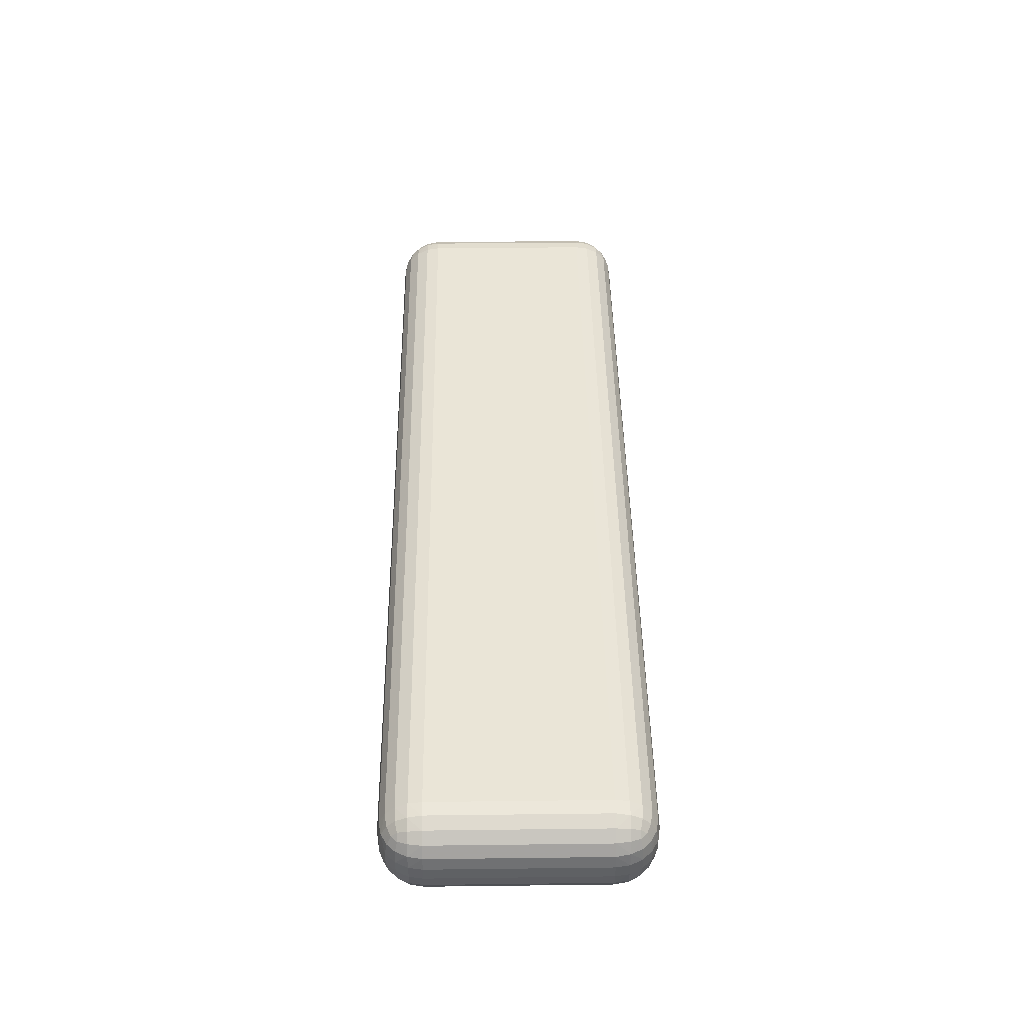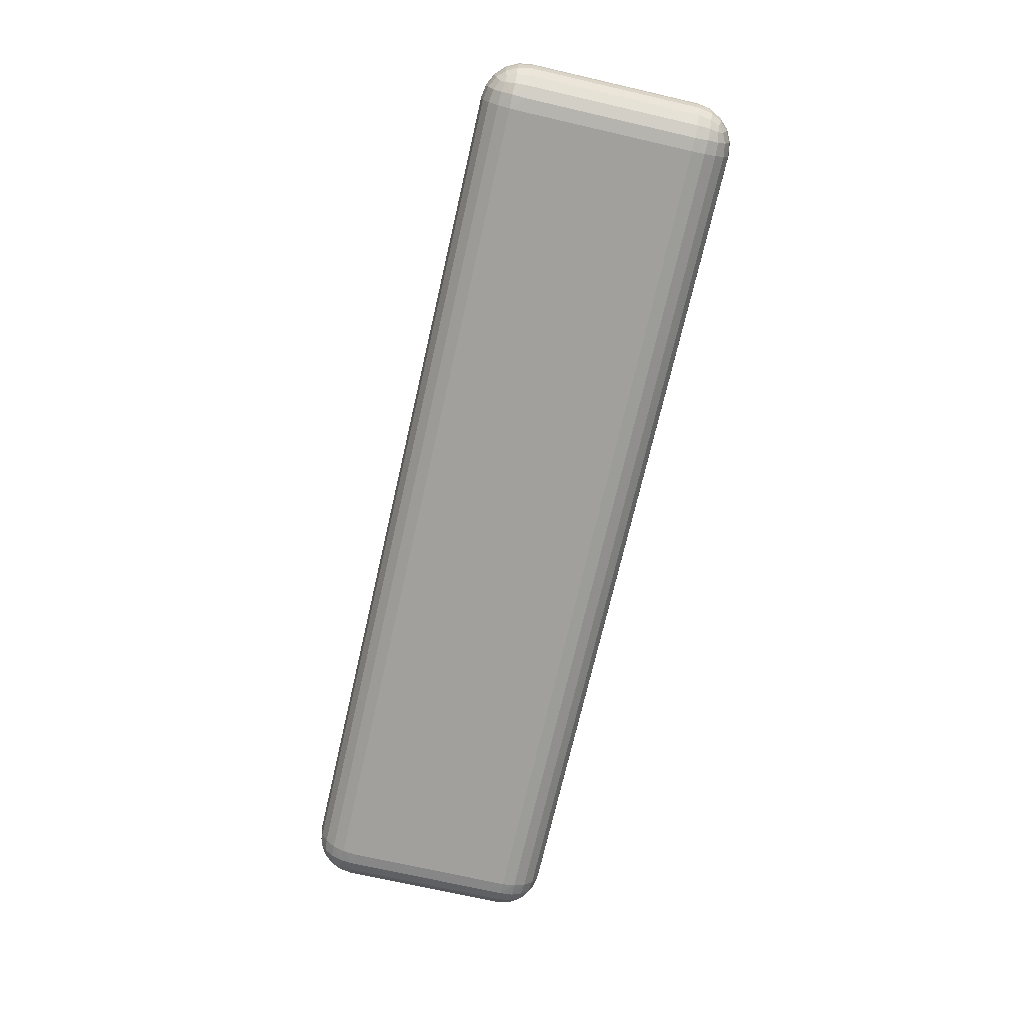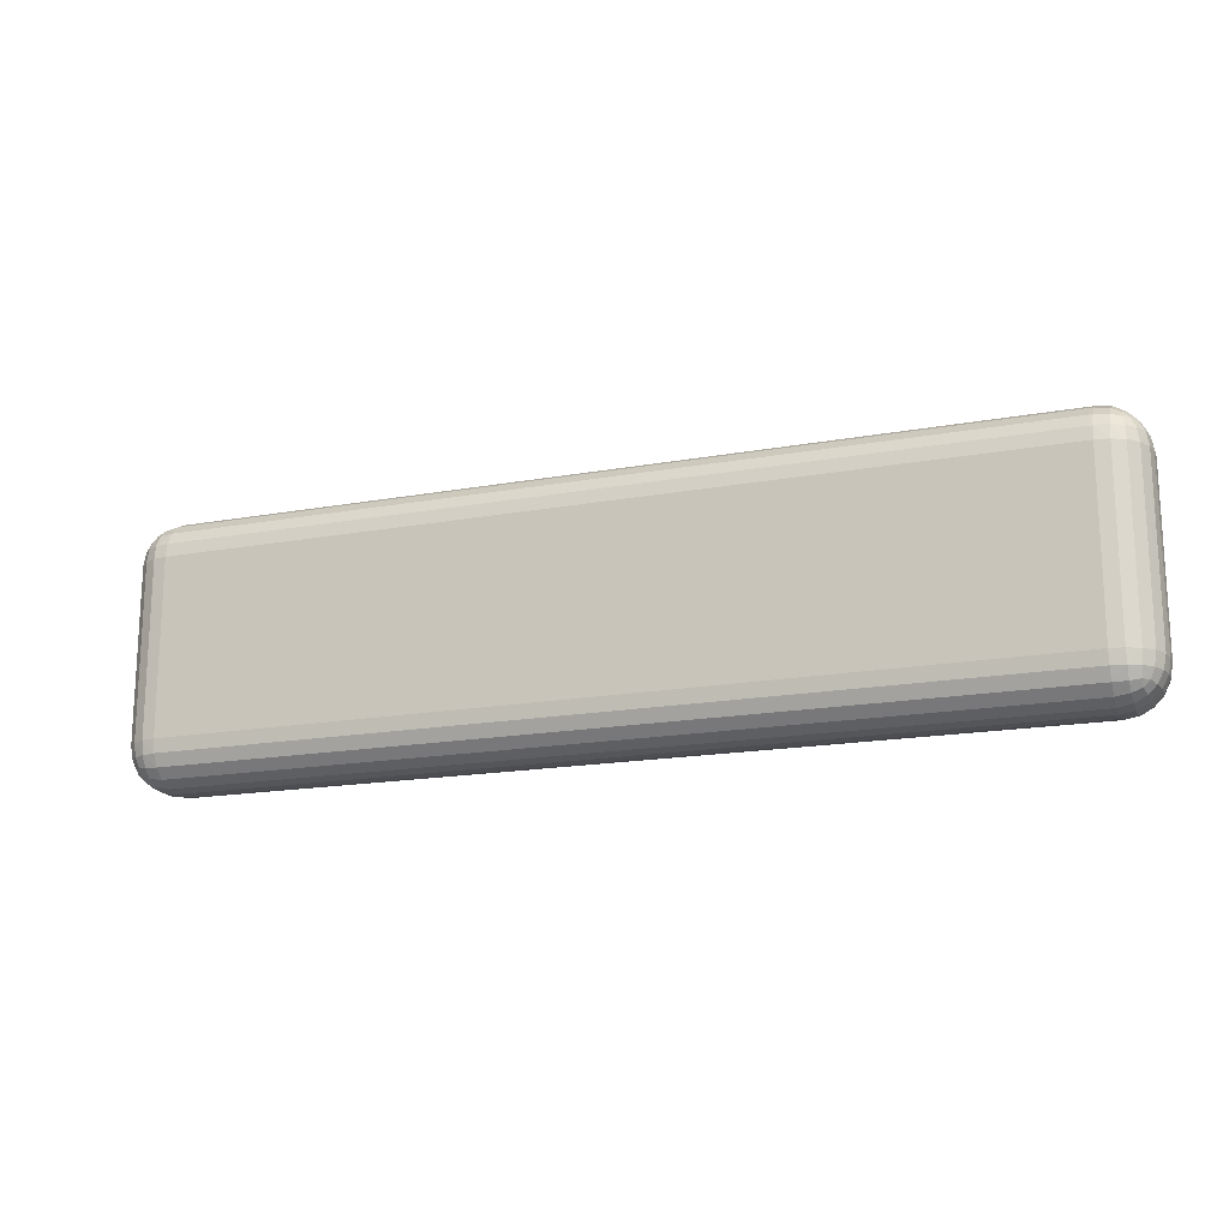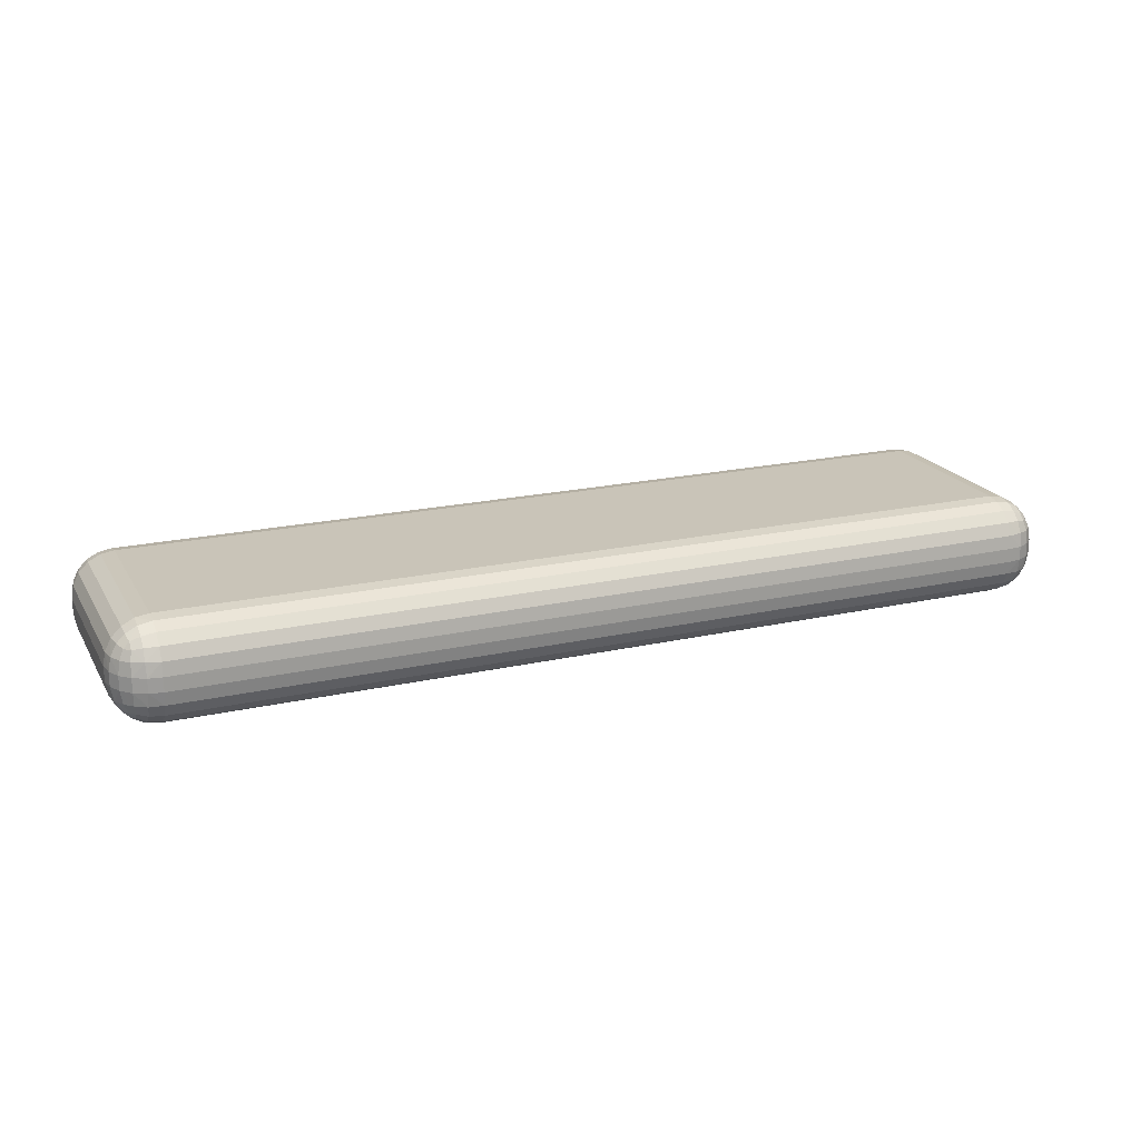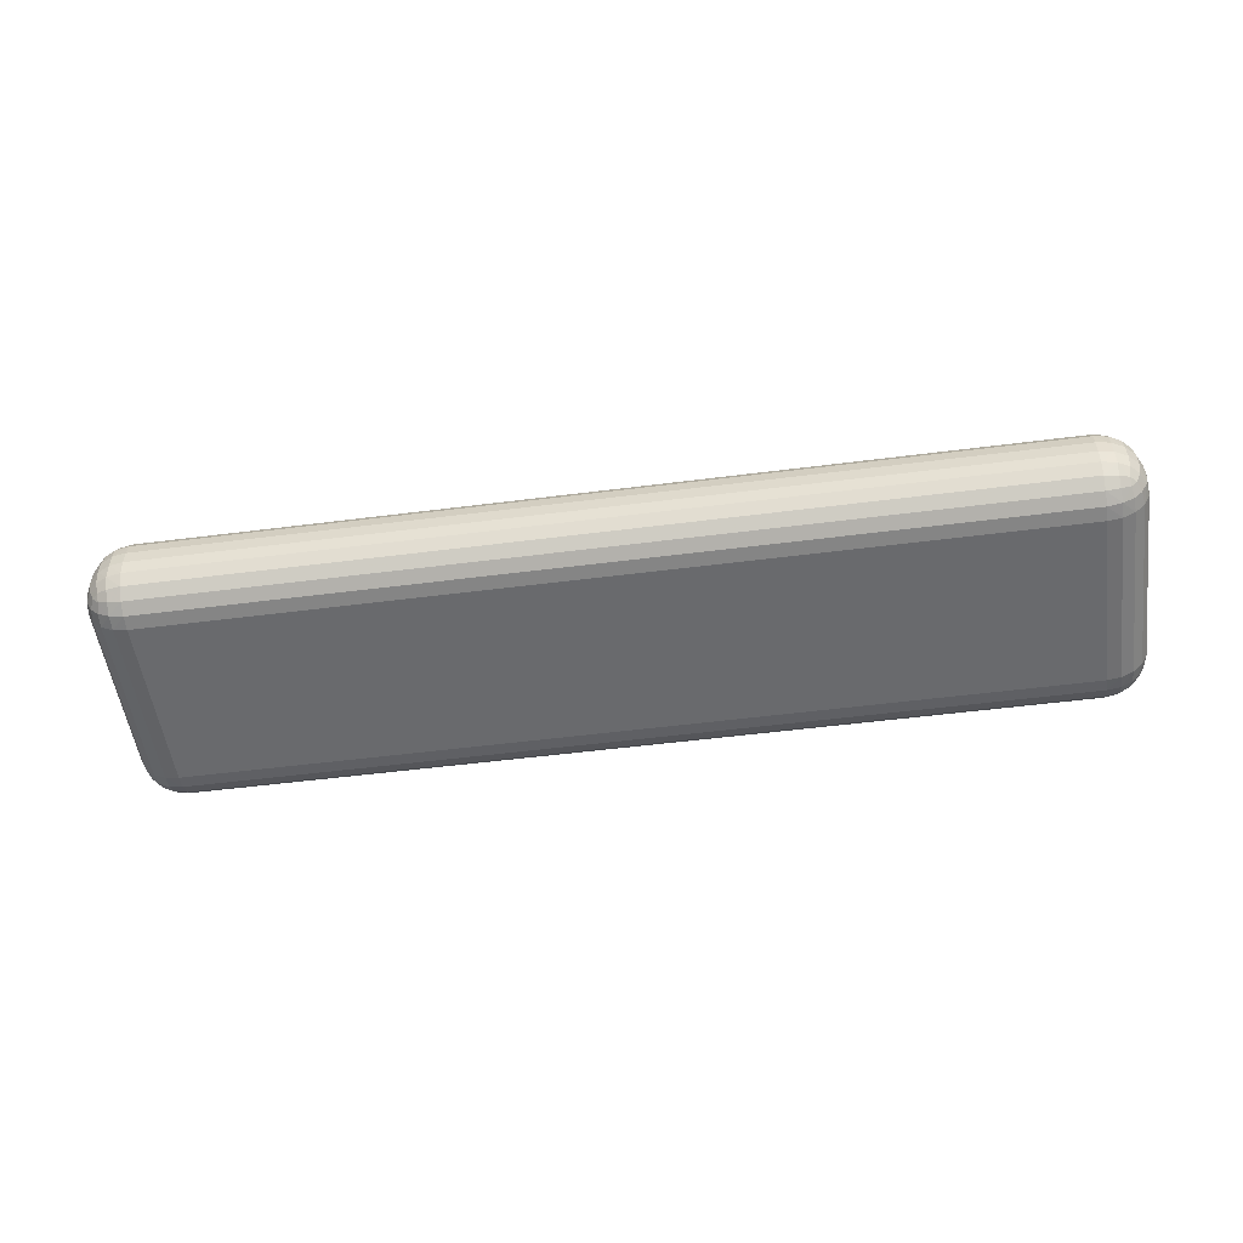
<metadata>
{"format":"obj","ext":"obj","renderer":"f3d","projection":"perspective","resolution":1024,"background":"white","views":[{"elev":44.0,"azim":89.2,"up":"+Z"},{"elev":-71.6,"azim":77.1,"up":"+Z"},{"elev":-17.1,"azim":-159.9,"up":"+Y"},{"elev":20.2,"azim":-22.4,"up":"+Z"},{"elev":-53.0,"azim":-172.2,"up":"+Z"}]}
</metadata>
<code>
o Cube_Cube.001
v -4.27 -0.87 -0.5
v -4.27 -1.3 -0.07
v -4.7 -0.87 -0.07
v -4.27 -1.003 -0.4789
v -4.27 -1.123 -0.4179
v -4.403 -0.87 -0.4789
v -4.406 -1.007 -0.454
v -4.402 -1.117 -0.3964
v -4.523 -0.87 -0.4179
v -4.517 -1.002 -0.3961
v -4.498 -1.098 -0.3553
v -4.403 -1.279 -0.07
v -4.523 -1.218 -0.07
v -4.27 -1.279 -0.2029
v -4.407 -1.254 -0.2064
v -4.517 -1.196 -0.202
v -4.27 -1.218 -0.3227
v -4.402 -1.196 -0.3171
v -4.498 -1.155 -0.2975
v -4.679 -0.87 -0.2029
v -4.618 -0.87 -0.3227
v -4.679 -1.003 -0.07
v -4.654 -1.006 -0.2072
v -4.596 -1.002 -0.3169
v -4.618 -1.123 -0.07
v -4.596 -1.117 -0.2023
v -4.555 -1.098 -0.2975
v -4.27 -1.3 0.07
v -4.27 -0.87 0.5
v -4.7 -0.87 0.07
v -4.27 -1.279 0.2029
v -4.27 -1.218 0.3227
v -4.403 -1.279 0.07
v -4.406 -1.254 0.2072
v -4.402 -1.196 0.3169
v -4.523 -1.218 0.07
v -4.517 -1.196 0.2023
v -4.498 -1.155 0.2975
v -4.403 -0.87 0.4789
v -4.523 -0.87 0.4179
v -4.27 -1.003 0.4789
v -4.407 -1.006 0.454
v -4.517 -1.002 0.3964
v -4.27 -1.123 0.4179
v -4.402 -1.117 0.3961
v -4.498 -1.098 0.3553
v -4.679 -1.003 0.07
v -4.618 -1.123 0.07
v -4.679 -0.87 0.2029
v -4.654 -1.007 0.2064
v -4.596 -1.117 0.202
v -4.618 -0.87 0.3227
v -4.596 -1.002 0.3171
v -4.555 -1.098 0.2975
v -4.27 0.87 -0.5
v -4.7 0.87 -0.07
v -4.27 1.3 -0.07
v -4.403 0.87 -0.4789
v -4.523 0.87 -0.4179
v -4.27 1.003 -0.4789
v -4.407 1.006 -0.454
v -4.517 1.002 -0.3964
v -4.27 1.123 -0.4179
v -4.402 1.117 -0.3961
v -4.498 1.098 -0.3553
v -4.679 1.003 -0.07
v -4.618 1.123 -0.07
v -4.679 0.87 -0.2029
v -4.654 1.007 -0.2064
v -4.596 1.117 -0.202
v -4.618 0.87 -0.3227
v -4.596 1.002 -0.3171
v -4.555 1.098 -0.2975
v -4.27 1.279 -0.2029
v -4.27 1.218 -0.3227
v -4.403 1.279 -0.07
v -4.406 1.254 -0.2072
v -4.402 1.196 -0.3169
v -4.523 1.218 -0.07
v -4.517 1.196 -0.2023
v -4.498 1.155 -0.2975
v -4.27 0.87 0.5
v -4.27 1.3 0.07
v -4.7 0.87 0.07
v -4.27 1.003 0.4789
v -4.27 1.123 0.4179
v -4.403 0.87 0.4789
v -4.406 1.007 0.454
v -4.402 1.117 0.3964
v -4.523 0.87 0.4179
v -4.517 1.002 0.3961
v -4.498 1.098 0.3553
v -4.403 1.279 0.07
v -4.523 1.218 0.07
v -4.27 1.279 0.2029
v -4.407 1.254 0.2064
v -4.517 1.196 0.202
v -4.27 1.218 0.3227
v -4.402 1.196 0.3171
v -4.498 1.155 0.2975
v -4.679 0.87 0.2029
v -4.618 0.87 0.3227
v -4.679 1.003 0.07
v -4.654 1.006 0.2072
v -4.596 1.002 0.3169
v -4.618 1.123 0.07
v -4.596 1.117 0.2023
v -4.555 1.098 0.2975
v 4.27 -0.87 -0.5
v 4.7 -0.87 -0.07
v 4.27 -1.3 -0.07
v 4.403 -0.87 -0.4789
v 4.523 -0.87 -0.4179
v 4.27 -1.003 -0.4789
v 4.407 -1.006 -0.454
v 4.517 -1.002 -0.3964
v 4.27 -1.123 -0.4179
v 4.402 -1.117 -0.3961
v 4.498 -1.098 -0.3553
v 4.679 -1.003 -0.07
v 4.618 -1.123 -0.07
v 4.679 -0.87 -0.2029
v 4.654 -1.007 -0.2064
v 4.596 -1.117 -0.202
v 4.618 -0.87 -0.3227
v 4.596 -1.002 -0.3171
v 4.555 -1.098 -0.2975
v 4.27 -1.279 -0.2029
v 4.27 -1.218 -0.3227
v 4.403 -1.279 -0.07
v 4.406 -1.254 -0.2072
v 4.402 -1.196 -0.3169
v 4.523 -1.218 -0.07
v 4.517 -1.196 -0.2023
v 4.498 -1.155 -0.2975
v 4.27 -0.87 0.5
v 4.27 -1.3 0.07
v 4.7 -0.87 0.07
v 4.27 -1.003 0.4789
v 4.27 -1.123 0.4179
v 4.403 -0.87 0.4789
v 4.406 -1.007 0.454
v 4.402 -1.117 0.3964
v 4.523 -0.87 0.4179
v 4.517 -1.002 0.3961
v 4.498 -1.098 0.3553
v 4.403 -1.279 0.07
v 4.523 -1.218 0.07
v 4.27 -1.279 0.2029
v 4.407 -1.254 0.2064
v 4.517 -1.196 0.202
v 4.27 -1.218 0.3227
v 4.402 -1.196 0.3171
v 4.498 -1.155 0.2975
v 4.679 -0.87 0.2029
v 4.618 -0.87 0.3227
v 4.679 -1.003 0.07
v 4.654 -1.006 0.2072
v 4.596 -1.002 0.3169
v 4.618 -1.123 0.07
v 4.596 -1.117 0.2023
v 4.555 -1.098 0.2975
v 4.27 0.87 -0.5
v 4.27 1.3 -0.07
v 4.7 0.87 -0.07
v 4.27 1.003 -0.4789
v 4.27 1.123 -0.4179
v 4.403 0.87 -0.4789
v 4.406 1.007 -0.454
v 4.402 1.117 -0.3964
v 4.523 0.87 -0.4179
v 4.517 1.002 -0.3961
v 4.498 1.098 -0.3553
v 4.403 1.279 -0.07
v 4.523 1.218 -0.07
v 4.27 1.279 -0.2029
v 4.407 1.254 -0.2064
v 4.517 1.196 -0.202
v 4.27 1.218 -0.3227
v 4.402 1.196 -0.3171
v 4.498 1.155 -0.2975
v 4.679 0.87 -0.2029
v 4.618 0.87 -0.3227
v 4.679 1.003 -0.07
v 4.654 1.006 -0.2072
v 4.596 1.002 -0.3169
v 4.618 1.123 -0.07
v 4.596 1.117 -0.2023
v 4.555 1.098 -0.2975
v 4.27 0.87 0.5
v 4.7 0.87 0.07
v 4.27 1.3 0.07
v 4.403 0.87 0.4789
v 4.523 0.87 0.4179
v 4.27 1.003 0.4789
v 4.407 1.006 0.454
v 4.517 1.002 0.3964
v 4.27 1.123 0.4179
v 4.402 1.117 0.3961
v 4.498 1.098 0.3553
v 4.679 1.003 0.07
v 4.618 1.123 0.07
v 4.679 0.87 0.2029
v 4.654 1.007 0.2064
v 4.596 1.117 0.202
v 4.618 0.87 0.3227
v 4.596 1.002 0.3171
v 4.555 1.098 0.2975
v 4.27 1.279 0.2029
v 4.27 1.218 0.3227
v 4.403 1.279 0.07
v 4.406 1.254 0.2072
v 4.402 1.196 0.3169
v 4.523 1.218 0.07
v 4.517 1.196 0.2023
v 4.498 1.155 0.2975
f 137 2 111
f 191 110 165
f 82 136 190
f 30 56 3
f 83 164 57
f 4 6 1
f 5 7 4
f 17 8 5
f 7 9 6
f 7 11 10
f 18 11 8
f 12 14 2
f 13 15 12
f 25 16 13
f 15 17 14
f 15 19 18
f 26 19 16
f 20 22 3
f 21 23 20
f 9 24 21
f 23 25 22
f 23 27 26
f 10 27 24
f 11 19 27
f 31 33 28
f 32 34 31
f 44 35 32
f 34 36 33
f 34 38 37
f 45 38 35
f 39 41 29
f 40 42 39
f 52 43 40
f 42 44 41
f 42 46 45
f 53 46 43
f 47 49 30
f 48 50 47
f 36 51 48
f 50 52 49
f 50 54 53
f 37 54 51
f 38 46 54
f 58 60 55
f 59 61 58
f 71 62 59
f 61 63 60
f 61 65 64
f 72 65 62
f 66 68 56
f 67 69 66
f 79 70 67
f 69 71 68
f 69 73 72
f 80 73 70
f 74 76 57
f 75 77 74
f 63 78 75
f 77 79 76
f 77 81 80
f 64 81 78
f 65 73 81
f 85 87 82
f 86 88 85
f 98 89 86
f 88 90 87
f 88 92 91
f 99 92 89
f 93 95 83
f 94 96 93
f 106 97 94
f 96 98 95
f 96 100 99
f 107 100 97
f 101 103 84
f 102 104 101
f 90 105 102
f 104 106 103
f 104 108 107
f 91 108 105
f 92 100 108
f 112 114 109
f 113 115 112
f 125 116 113
f 115 117 114
f 115 119 118
f 126 119 116
f 120 122 110
f 121 123 120
f 133 124 121
f 123 125 122
f 123 127 126
f 134 127 124
f 128 130 111
f 129 131 128
f 117 132 129
f 131 133 130
f 131 135 134
f 118 135 132
f 119 127 135
f 139 141 136
f 140 142 139
f 152 143 140
f 142 144 141
f 142 146 145
f 153 146 143
f 147 149 137
f 148 150 147
f 160 151 148
f 150 152 149
f 150 154 153
f 161 154 151
f 155 157 138
f 156 158 155
f 144 159 156
f 158 160 157
f 158 162 161
f 145 162 159
f 146 154 162
f 166 168 163
f 167 169 166
f 179 170 167
f 169 171 168
f 169 173 172
f 180 173 170
f 174 176 164
f 175 177 174
f 187 178 175
f 177 179 176
f 177 181 180
f 188 181 178
f 182 184 165
f 183 185 182
f 171 186 183
f 185 187 184
f 185 189 188
f 172 189 186
f 173 181 189
f 193 195 190
f 194 196 193
f 206 197 194
f 196 198 195
f 196 200 199
f 207 200 197
f 201 203 191
f 202 204 201
f 214 205 202
f 204 206 203
f 204 208 207
f 215 208 205
f 209 211 192
f 210 212 209
f 198 213 210
f 212 214 211
f 212 216 215
f 199 216 213
f 200 208 216
f 1 58 55
f 6 59 58
f 9 71 59
f 21 68 71
f 20 56 68
f 28 12 2
f 12 36 13
f 13 48 25
f 48 22 25
f 47 3 22
f 82 39 29
f 87 40 39
f 90 52 40
f 102 49 52
f 101 30 49
f 57 93 83
f 93 79 94
f 94 67 106
f 67 103 106
f 66 84 103
f 55 166 163
f 60 167 166
f 63 179 167
f 75 176 179
f 74 164 176
f 190 85 82
f 195 86 85
f 198 98 86
f 210 95 98
f 209 83 95
f 165 201 191
f 184 202 201
f 202 175 214
f 214 174 211
f 174 192 211
f 163 112 109
f 168 113 112
f 171 125 113
f 183 122 125
f 182 110 122
f 136 193 190
f 141 194 193
f 144 206 194
f 156 203 206
f 155 191 203
f 111 147 137
f 147 133 148
f 148 121 160
f 121 157 160
f 120 138 157
f 109 4 1
f 114 5 4
f 117 17 5
f 129 14 17
f 128 2 14
f 29 139 136
f 41 140 139
f 44 152 140
f 32 149 152
f 31 137 149
f 163 1 55
f 137 28 2
f 191 138 110
f 82 29 136
f 30 84 56
f 83 192 164
f 4 7 6
f 5 8 7
f 17 18 8
f 7 10 9
f 7 8 11
f 18 19 11
f 12 15 14
f 13 16 15
f 25 26 16
f 15 18 17
f 15 16 19
f 26 27 19
f 20 23 22
f 21 24 23
f 9 10 24
f 23 26 25
f 23 24 27
f 10 11 27
f 31 34 33
f 32 35 34
f 44 45 35
f 34 37 36
f 34 35 38
f 45 46 38
f 39 42 41
f 40 43 42
f 52 53 43
f 42 45 44
f 42 43 46
f 53 54 46
f 47 50 49
f 48 51 50
f 36 37 51
f 50 53 52
f 50 51 54
f 37 38 54
f 58 61 60
f 59 62 61
f 71 72 62
f 61 64 63
f 61 62 65
f 72 73 65
f 66 69 68
f 67 70 69
f 79 80 70
f 69 72 71
f 69 70 73
f 80 81 73
f 74 77 76
f 75 78 77
f 63 64 78
f 77 80 79
f 77 78 81
f 64 65 81
f 85 88 87
f 86 89 88
f 98 99 89
f 88 91 90
f 88 89 92
f 99 100 92
f 93 96 95
f 94 97 96
f 106 107 97
f 96 99 98
f 96 97 100
f 107 108 100
f 101 104 103
f 102 105 104
f 90 91 105
f 104 107 106
f 104 105 108
f 91 92 108
f 112 115 114
f 113 116 115
f 125 126 116
f 115 118 117
f 115 116 119
f 126 127 119
f 120 123 122
f 121 124 123
f 133 134 124
f 123 126 125
f 123 124 127
f 134 135 127
f 128 131 130
f 129 132 131
f 117 118 132
f 131 134 133
f 131 132 135
f 118 119 135
f 139 142 141
f 140 143 142
f 152 153 143
f 142 145 144
f 142 143 146
f 153 154 146
f 147 150 149
f 148 151 150
f 160 161 151
f 150 153 152
f 150 151 154
f 161 162 154
f 155 158 157
f 156 159 158
f 144 145 159
f 158 161 160
f 158 159 162
f 145 146 162
f 166 169 168
f 167 170 169
f 179 180 170
f 169 172 171
f 169 170 173
f 180 181 173
f 174 177 176
f 175 178 177
f 187 188 178
f 177 180 179
f 177 178 181
f 188 189 181
f 182 185 184
f 183 186 185
f 171 172 186
f 185 188 187
f 185 186 189
f 172 173 189
f 193 196 195
f 194 197 196
f 206 207 197
f 196 199 198
f 196 197 200
f 207 208 200
f 201 204 203
f 202 205 204
f 214 215 205
f 204 207 206
f 204 205 208
f 215 216 208
f 209 212 211
f 210 213 212
f 198 199 213
f 212 215 214
f 212 213 216
f 199 200 216
f 1 6 58
f 6 9 59
f 9 21 71
f 21 20 68
f 20 3 56
f 28 33 12
f 12 33 36
f 13 36 48
f 48 47 22
f 47 30 3
f 82 87 39
f 87 90 40
f 90 102 52
f 102 101 49
f 101 84 30
f 57 76 93
f 93 76 79
f 94 79 67
f 67 66 103
f 66 56 84
f 55 60 166
f 60 63 167
f 63 75 179
f 75 74 176
f 74 57 164
f 190 195 85
f 195 198 86
f 198 210 98
f 210 209 95
f 209 192 83
f 165 184 201
f 184 187 202
f 202 187 175
f 214 175 174
f 174 164 192
f 163 168 112
f 168 171 113
f 171 183 125
f 183 182 122
f 182 165 110
f 136 141 193
f 141 144 194
f 144 156 206
f 156 155 203
f 155 138 191
f 111 130 147
f 147 130 133
f 148 133 121
f 121 120 157
f 120 110 138
f 109 114 4
f 114 117 5
f 117 129 17
f 129 128 14
f 128 111 2
f 29 41 139
f 41 44 140
f 44 32 152
f 32 31 149
f 31 28 137
f 163 109 1

</code>
